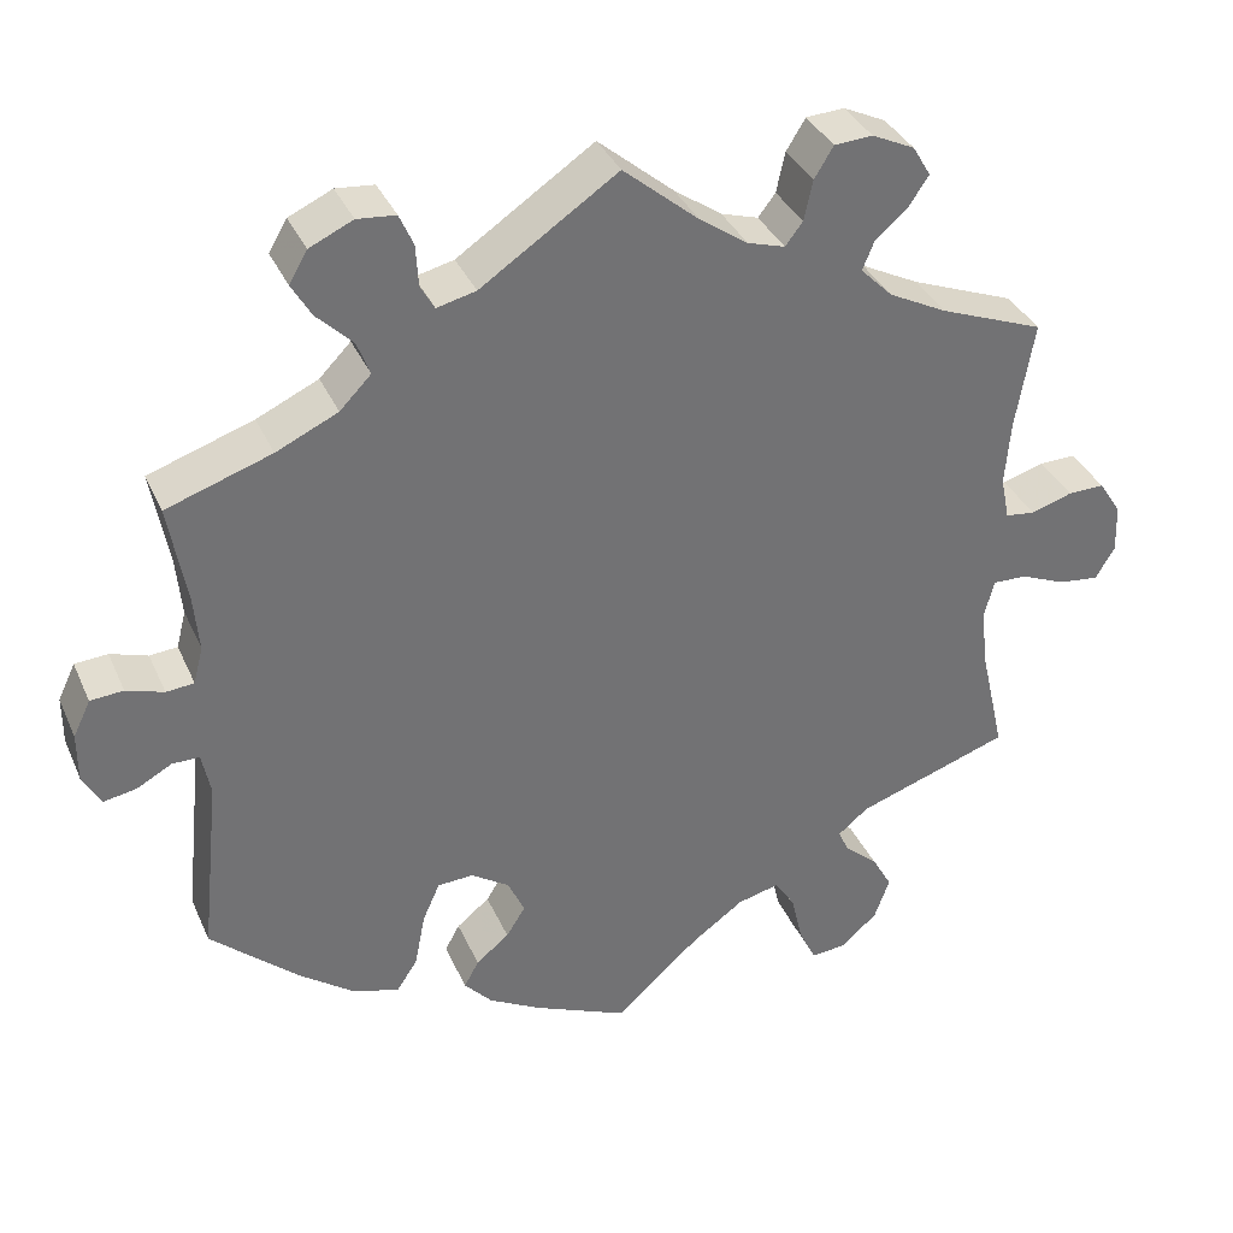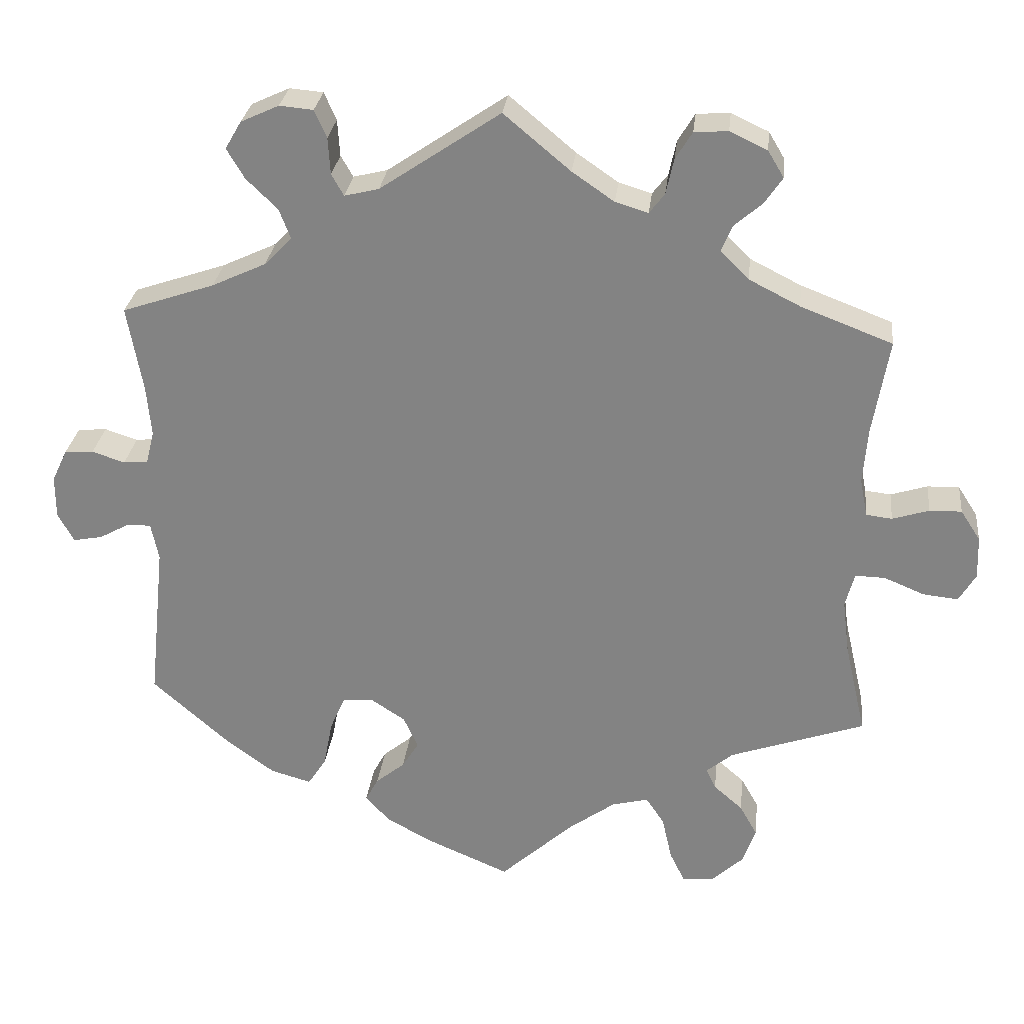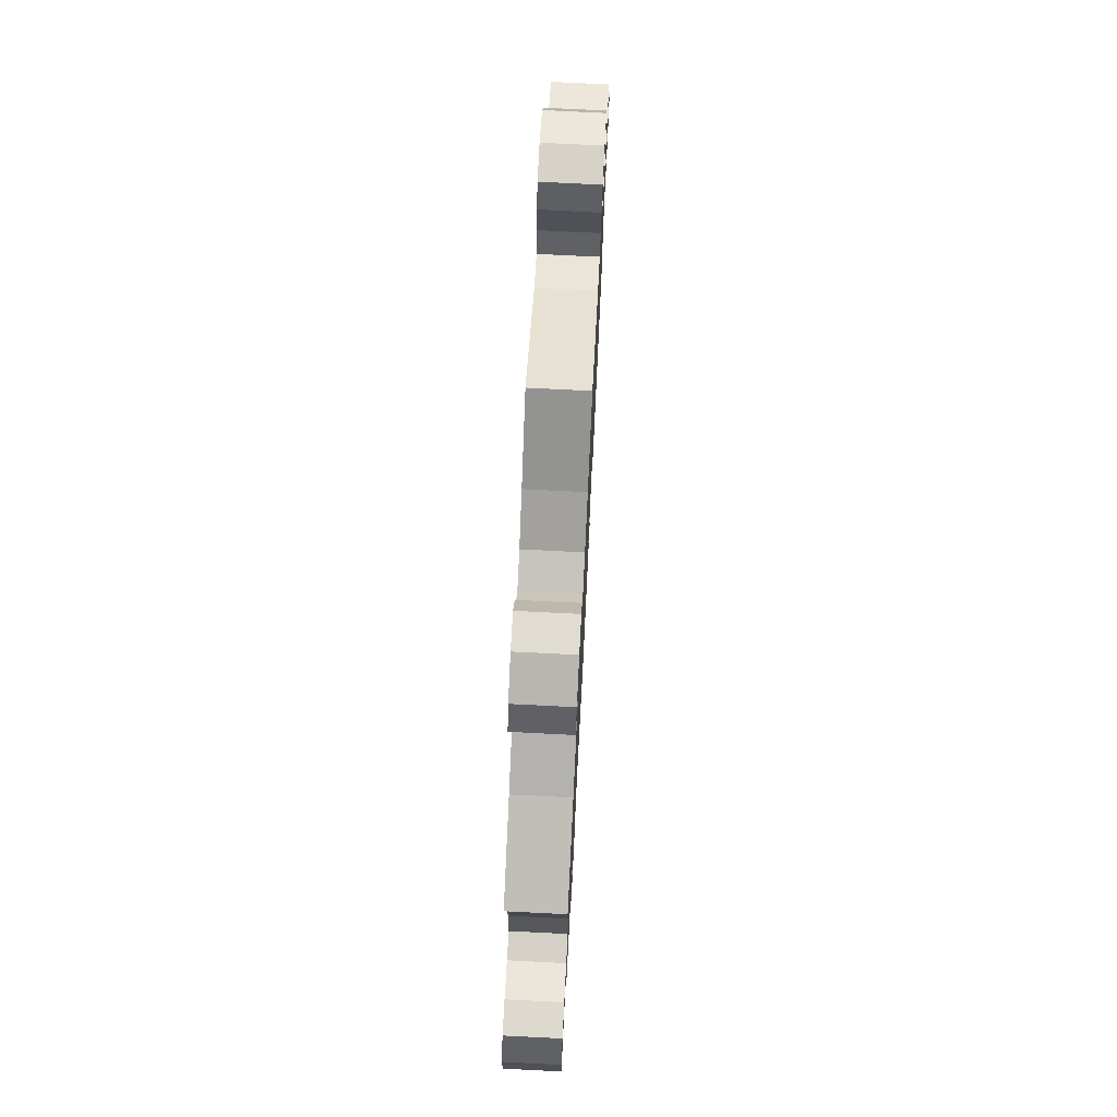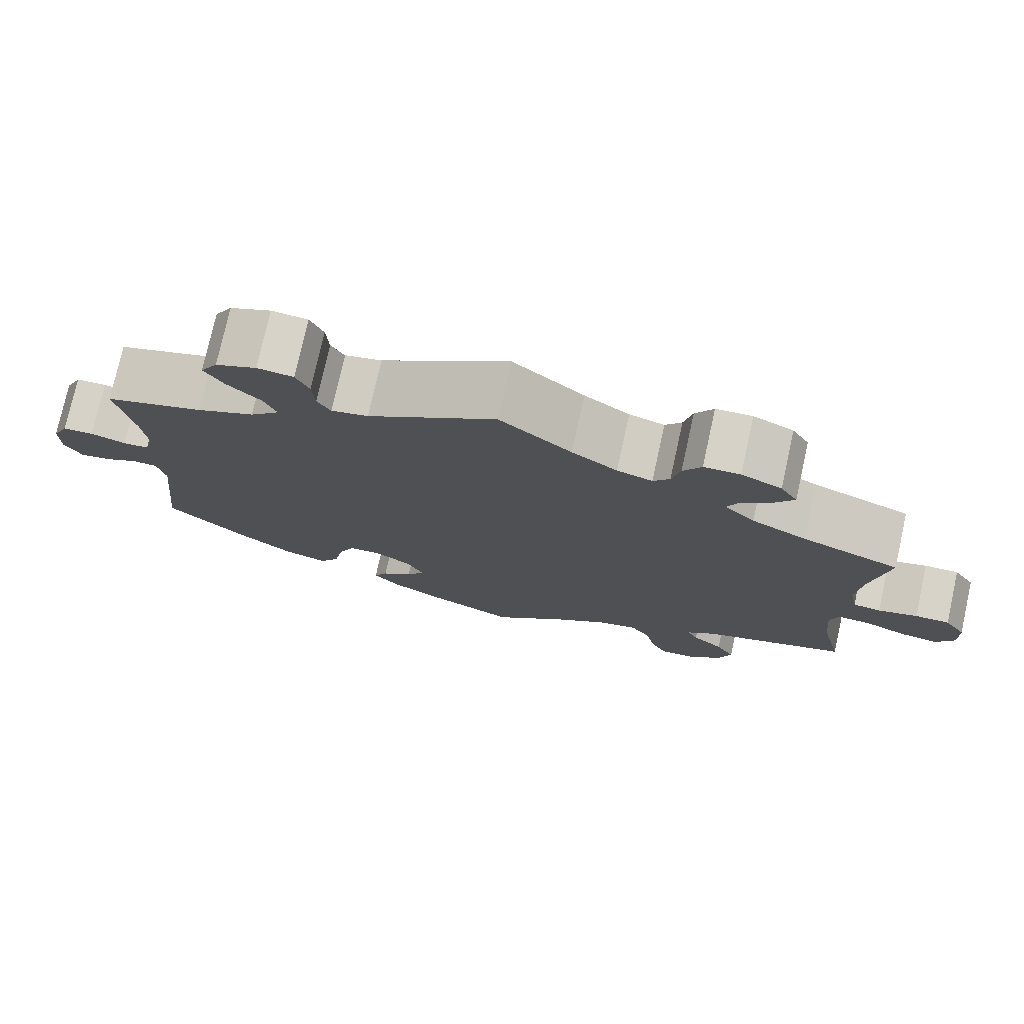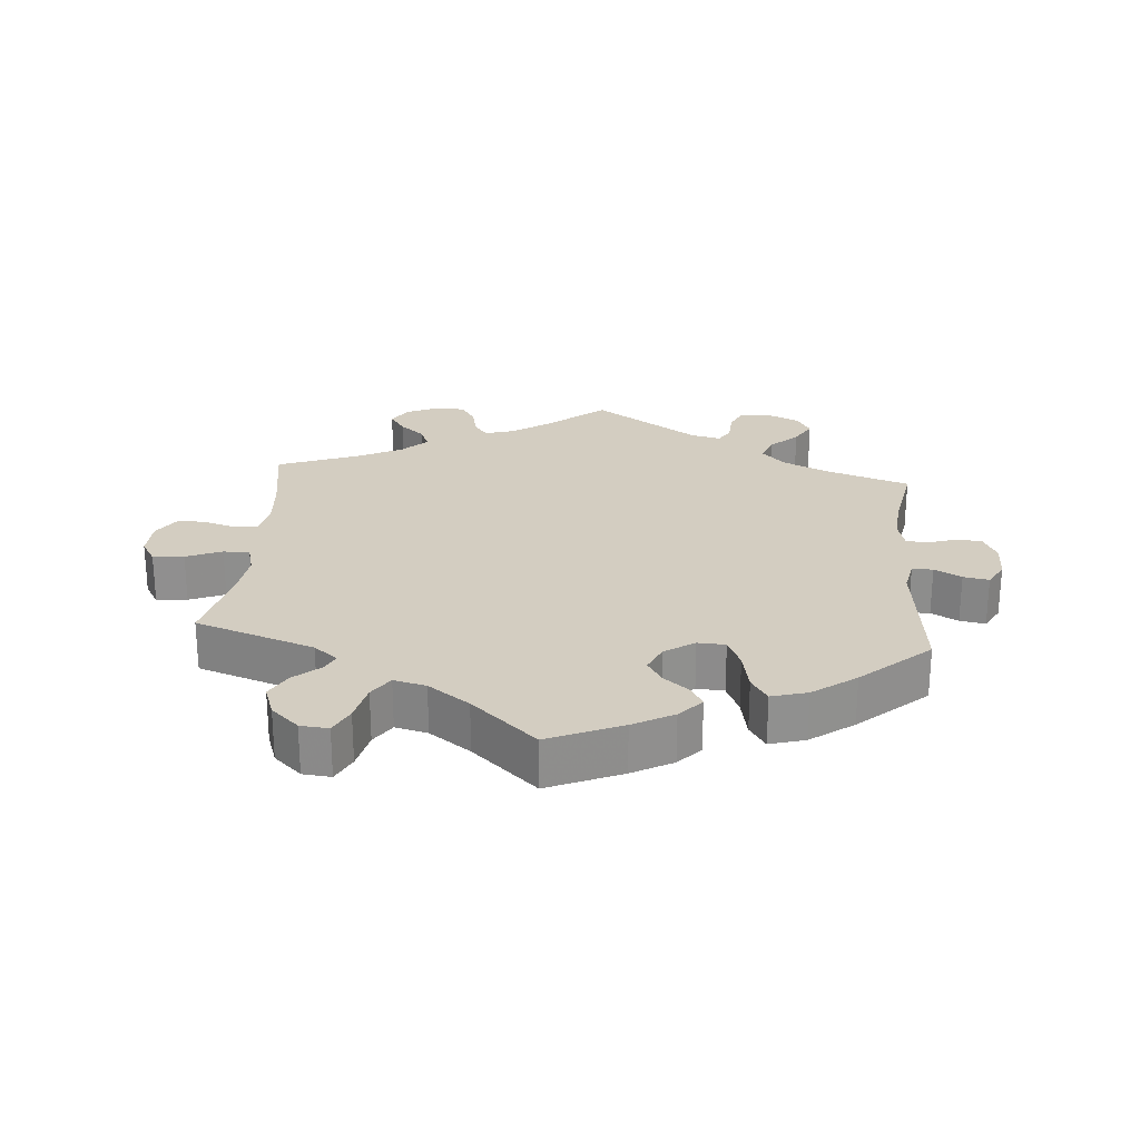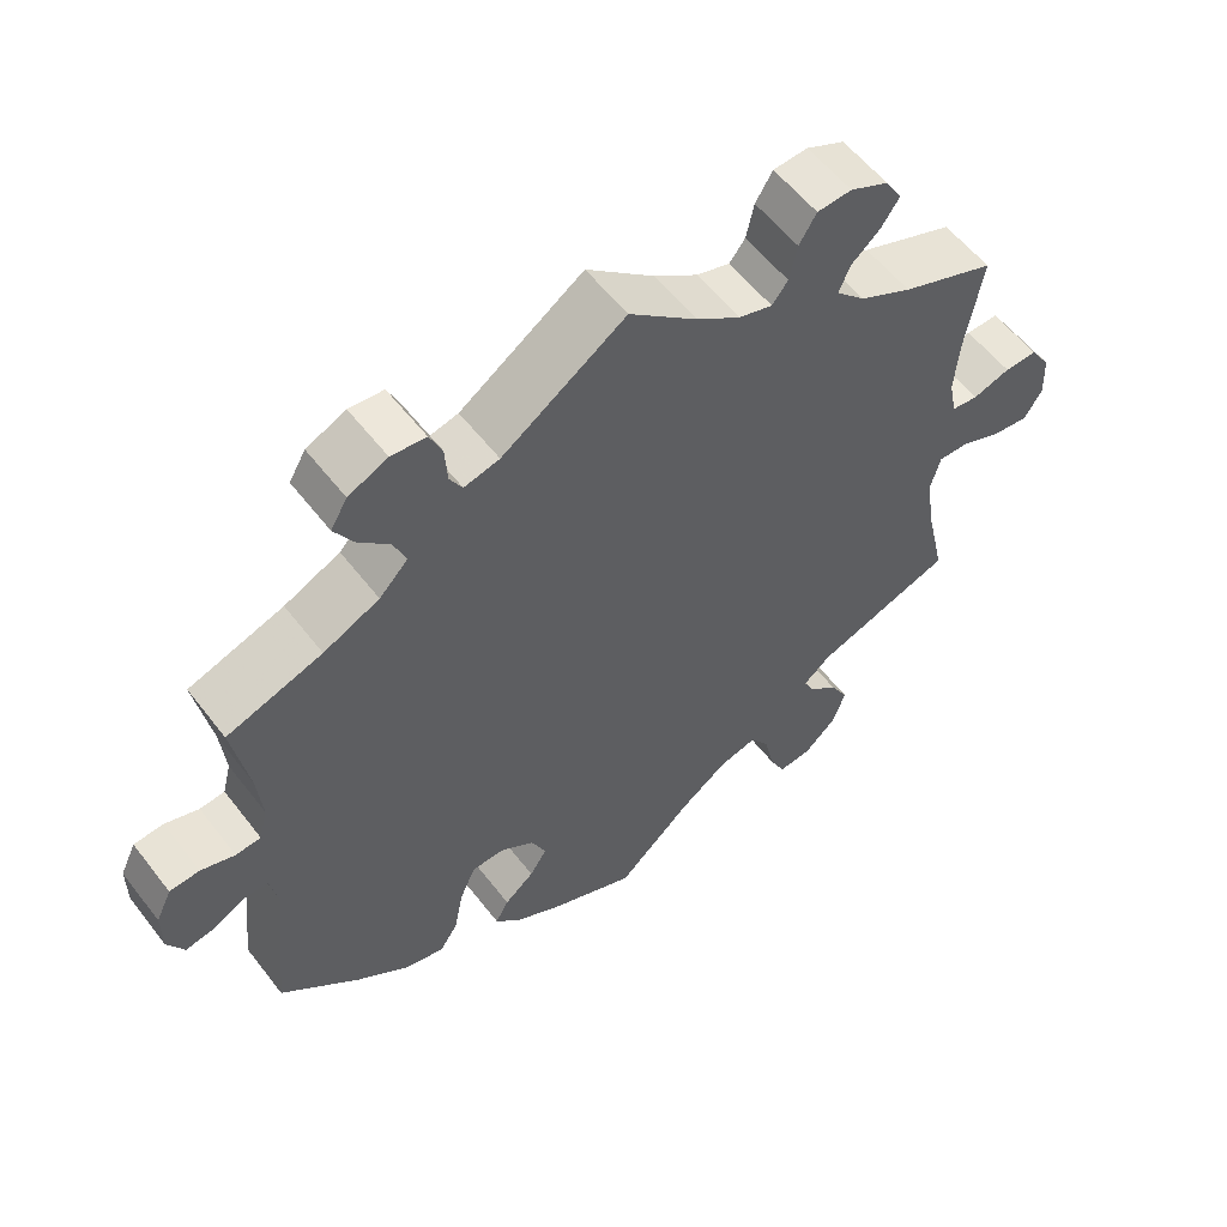
<metadata>
{"format":"obj","ext":"obj","renderer":"f3d","projection":"perspective","resolution":1024,"background":"white","views":[{"elev":35.5,"azim":-21.7,"up":"+Z"},{"elev":28.0,"azim":6.3,"up":"+Z"},{"elev":73.1,"azim":92.9,"up":"+Z"},{"elev":76.4,"azim":12.5,"up":"+Z"},{"elev":24.8,"azim":-175.4,"up":"+Y"},{"elev":56.8,"azim":-37.2,"up":"+Z"}]}
</metadata>
<code>
v 0.087 0.07 0.505
v 0.142 0.07 0.467
v 0.185 0.07 0.454
v 0.205 0.07 0.48
v 0.215 0.07 0.526
v 0.237 0.07 0.562
v 0.281 0.07 0.565
v 0.33 0.07 0.542
v 0.351 0.07 0.507
v 0.328 0.07 0.473
v 0.291 0.07 0.441
v 0.277 0.07 0.407
v 0.314 0.07 0.37
v 0.381 0.07 0.336
v 0.501 0.07 0.29
v 0.48 0.07 0.166
v 0.474 0.07 0.092
v 0.484 0.07 0.042
v 0.518 0.07 0.038
v 0.566 0.07 0.053
v 0.608 0.07 0.054
v 0.634 0.07 0.014
v 0.636 0.07 -0.042
v 0.614 0.07 -0.079
v 0.568 0.07 -0.074
v 0.515 0.07 -0.052
v 0.476 0.07 -0.051
v 0.464 0.07 -0.096
v 0.473 0.07 -0.167
v 0.501 0.07 -0.289
v 0.324 0.07 -0.35
v 0.289 0.07 -0.379
v 0.302 0.07 -0.406
v 0.34 0.07 -0.439
v 0.363 0.07 -0.48
v 0.346 0.07 -0.528
v 0.305 0.07 -0.566
v 0.263 0.07 -0.57
v 0.243 0.07 -0.529
v 0.23 0.07 -0.471
v 0.206 0.07 -0.435
v 0.158 0.07 -0.447
v 0.097 0.07 -0.491
v 0.001 0.07 -0.578
v -0.108 0.07 -0.531
v -0.168 0.07 -0.498
v -0.2 0.07 -0.463
v -0.183 0.07 -0.432
v -0.145 0.07 -0.401
v -0.123 0.07 -0.366
v -0.142 0.07 -0.324
v -0.186 0.07 -0.295
v -0.227 0.07 -0.297
v -0.247 0.07 -0.342
v -0.259 0.07 -0.404
v -0.283 0.07 -0.441
v -0.336 0.07 -0.426
v -0.4 0.07 -0.379
v -0.501 0.07 -0.289
v -0.479 0.07 -0.081
v -0.489 0.07 -0.032
v -0.52 0.07 -0.032
v -0.56 0.07 -0.054
v -0.598 0.07 -0.061
v -0.619 0.07 -0.023
v -0.619 0.07 0.033
v -0.599 0.07 0.075
v -0.561 0.07 0.078
v -0.518 0.07 0.064
v -0.486 0.07 0.067
v -0.475 0.07 0.11
v -0.481 0.07 0.177
v -0.501 0.07 0.289
v -0.38 0.07 0.33
v -0.309 0.07 0.363
v -0.273 0.07 0.4
v -0.288 0.07 0.439
v -0.329 0.07 0.479
v -0.352 0.07 0.518
v -0.331 0.07 0.554
v -0.281 0.07 0.577
v -0.237 0.07 0.573
v -0.221 0.07 0.537
v -0.218 0.07 0.489
v -0.202 0.07 0.461
v -0.157 0.07 0.472
v 0 0.07 0.578
v 0.087 0 0.505
v 0.142 0 0.467
v 0.185 0 0.454
v 0.205 0 0.48
v 0.215 0 0.526
v 0.237 0 0.562
v 0.281 0 0.565
v 0.33 0 0.542
v 0.351 0 0.507
v 0.328 0 0.473
v 0.291 0 0.441
v 0.277 0 0.407
v 0.314 0 0.37
v 0.381 0 0.336
v 0.501 0 0.29
v 0.48 0 0.166
v 0.474 0 0.092
v 0.484 0 0.042
v 0.518 0 0.038
v 0.566 0 0.053
v 0.608 0 0.054
v 0.634 0 0.014
v 0.636 0 -0.042
v 0.614 0 -0.079
v 0.568 0 -0.074
v 0.515 0 -0.052
v 0.476 0 -0.051
v 0.464 0 -0.096
v 0.473 0 -0.167
v 0.501 0 -0.289
v 0.324 0 -0.35
v 0.289 0 -0.379
v 0.302 0 -0.406
v 0.34 0 -0.439
v 0.363 0 -0.48
v 0.346 0 -0.528
v 0.305 0 -0.566
v 0.263 0 -0.57
v 0.243 0 -0.529
v 0.23 0 -0.471
v 0.206 0 -0.435
v 0.158 0 -0.447
v 0.097 0 -0.491
v 0.001 0 -0.578
v -0.108 0 -0.531
v -0.168 0 -0.498
v -0.2 0 -0.463
v -0.183 0 -0.432
v -0.145 0 -0.401
v -0.123 0 -0.366
v -0.142 0 -0.324
v -0.186 0 -0.295
v -0.227 0 -0.297
v -0.247 0 -0.342
v -0.259 0 -0.404
v -0.283 0 -0.441
v -0.336 0 -0.426
v -0.4 0 -0.379
v -0.501 0 -0.289
v -0.479 0 -0.081
v -0.489 0 -0.032
v -0.52 0 -0.032
v -0.56 0 -0.054
v -0.598 0 -0.061
v -0.619 0 -0.023
v -0.619 0 0.033
v -0.599 0 0.075
v -0.561 0 0.078
v -0.518 0 0.064
v -0.486 0 0.067
v -0.475 0 0.11
v -0.481 0 0.177
v -0.501 0 0.289
v -0.38 0 0.33
v -0.309 0 0.363
v -0.273 0 0.4
v -0.288 0 0.439
v -0.329 0 0.479
v -0.352 0 0.518
v -0.331 0 0.554
v -0.281 0 0.577
v -0.237 0 0.573
v -0.221 0 0.537
v -0.218 0 0.489
v -0.202 0 0.461
v -0.157 0 0.472
v 0 0 0.578
f 86 87 1
f 85 86 1 2
f 81 82 83 84
f 81 84 85
f 80 81 85
f 77 78 79 80
f 76 77 80 85
f 75 76 85 2
f 72 73 74
f 71 72 74 75
f 70 71 75 2
f 66 67 68 69
f 66 69 70
f 65 66 70
f 62 63 64 65
f 61 62 65 70
f 60 61 70 2
f 54 55 56 57
f 53 54 57 58
f 46 47 48 49
f 46 49 50
f 43 44 45 46
f 42 43 46 50
f 41 42 50 51
f 37 38 39 40
f 37 40 41
f 36 37 41
f 33 34 35 36
f 32 33 36 41
f 31 32 41 51
f 29 30 31 51
f 23 24 25 26
f 23 26 27
f 22 23 27
f 19 20 21 22
f 18 19 22 27
f 17 18 27 28
f 14 15 16
f 13 14 16 17
f 12 13 17 28
f 8 9 10 11
f 8 11 12
f 7 8 12
f 4 5 6 7
f 3 4 7 12
f 53 58 59 60
f 52 53 60 2
f 28 29 51 52
f 12 28 52
f 2 3 12 52
f 88 174 173
f 89 88 173 172
f 171 170 169 168
f 172 171 168
f 172 168 167
f 167 166 165 164
f 172 167 164 163
f 89 172 163 162
f 161 160 159
f 162 161 159 158
f 89 162 158 157
f 156 155 154 153
f 157 156 153
f 157 153 152
f 152 151 150 149
f 157 152 149 148
f 89 157 148 147
f 144 143 142 141
f 145 144 141 140
f 136 135 134 133
f 137 136 133
f 133 132 131 130
f 137 133 130 129
f 138 137 129 128
f 127 126 125 124
f 128 127 124
f 128 124 123
f 123 122 121 120
f 128 123 120 119
f 138 128 119 118
f 138 118 117 116
f 113 112 111 110
f 114 113 110
f 114 110 109
f 109 108 107 106
f 114 109 106 105
f 115 114 105 104
f 103 102 101
f 104 103 101 100
f 115 104 100 99
f 98 97 96 95
f 99 98 95
f 99 95 94
f 94 93 92 91
f 99 94 91 90
f 147 146 145 140
f 89 147 140 139
f 139 138 116 115
f 139 115 99
f 139 99 90 89
f 1 88 89 2
f 2 89 90 3
f 3 90 91 4
f 4 91 92 5
f 5 92 93 6
f 6 93 94 7
f 7 94 95 8
f 8 95 96 9
f 9 96 97 10
f 10 97 98 11
f 11 98 99 12
f 12 99 100 13
f 13 100 101 14
f 14 101 102 15
f 15 102 103 16
f 16 103 104 17
f 17 104 105 18
f 18 105 106 19
f 19 106 107 20
f 20 107 108 21
f 21 108 109 22
f 22 109 110 23
f 23 110 111 24
f 24 111 112 25
f 25 112 113 26
f 26 113 114 27
f 27 114 115 28
f 28 115 116 29
f 29 116 117 30
f 30 117 118 31
f 31 118 119 32
f 32 119 120 33
f 33 120 121 34
f 34 121 122 35
f 35 122 123 36
f 36 123 124 37
f 37 124 125 38
f 38 125 126 39
f 39 126 127 40
f 40 127 128 41
f 41 128 129 42
f 42 129 130 43
f 43 130 131 44
f 44 131 132 45
f 45 132 133 46
f 46 133 134 47
f 47 134 135 48
f 48 135 136 49
f 49 136 137 50
f 50 137 138 51
f 51 138 139 52
f 52 139 140 53
f 53 140 141 54
f 54 141 142 55
f 55 142 143 56
f 56 143 144 57
f 57 144 145 58
f 58 145 146 59
f 59 146 147 60
f 60 147 148 61
f 61 148 149 62
f 62 149 150 63
f 63 150 151 64
f 64 151 152 65
f 65 152 153 66
f 66 153 154 67
f 67 154 155 68
f 68 155 156 69
f 69 156 157 70
f 70 157 158 71
f 71 158 159 72
f 72 159 160 73
f 73 160 161 74
f 74 161 162 75
f 75 162 163 76
f 76 163 164 77
f 77 164 165 78
f 78 165 166 79
f 79 166 167 80
f 80 167 168 81
f 81 168 169 82
f 82 169 170 83
f 83 170 171 84
f 84 171 172 85
f 85 172 173 86
f 86 173 174 87
f 87 174 88 1

</code>
